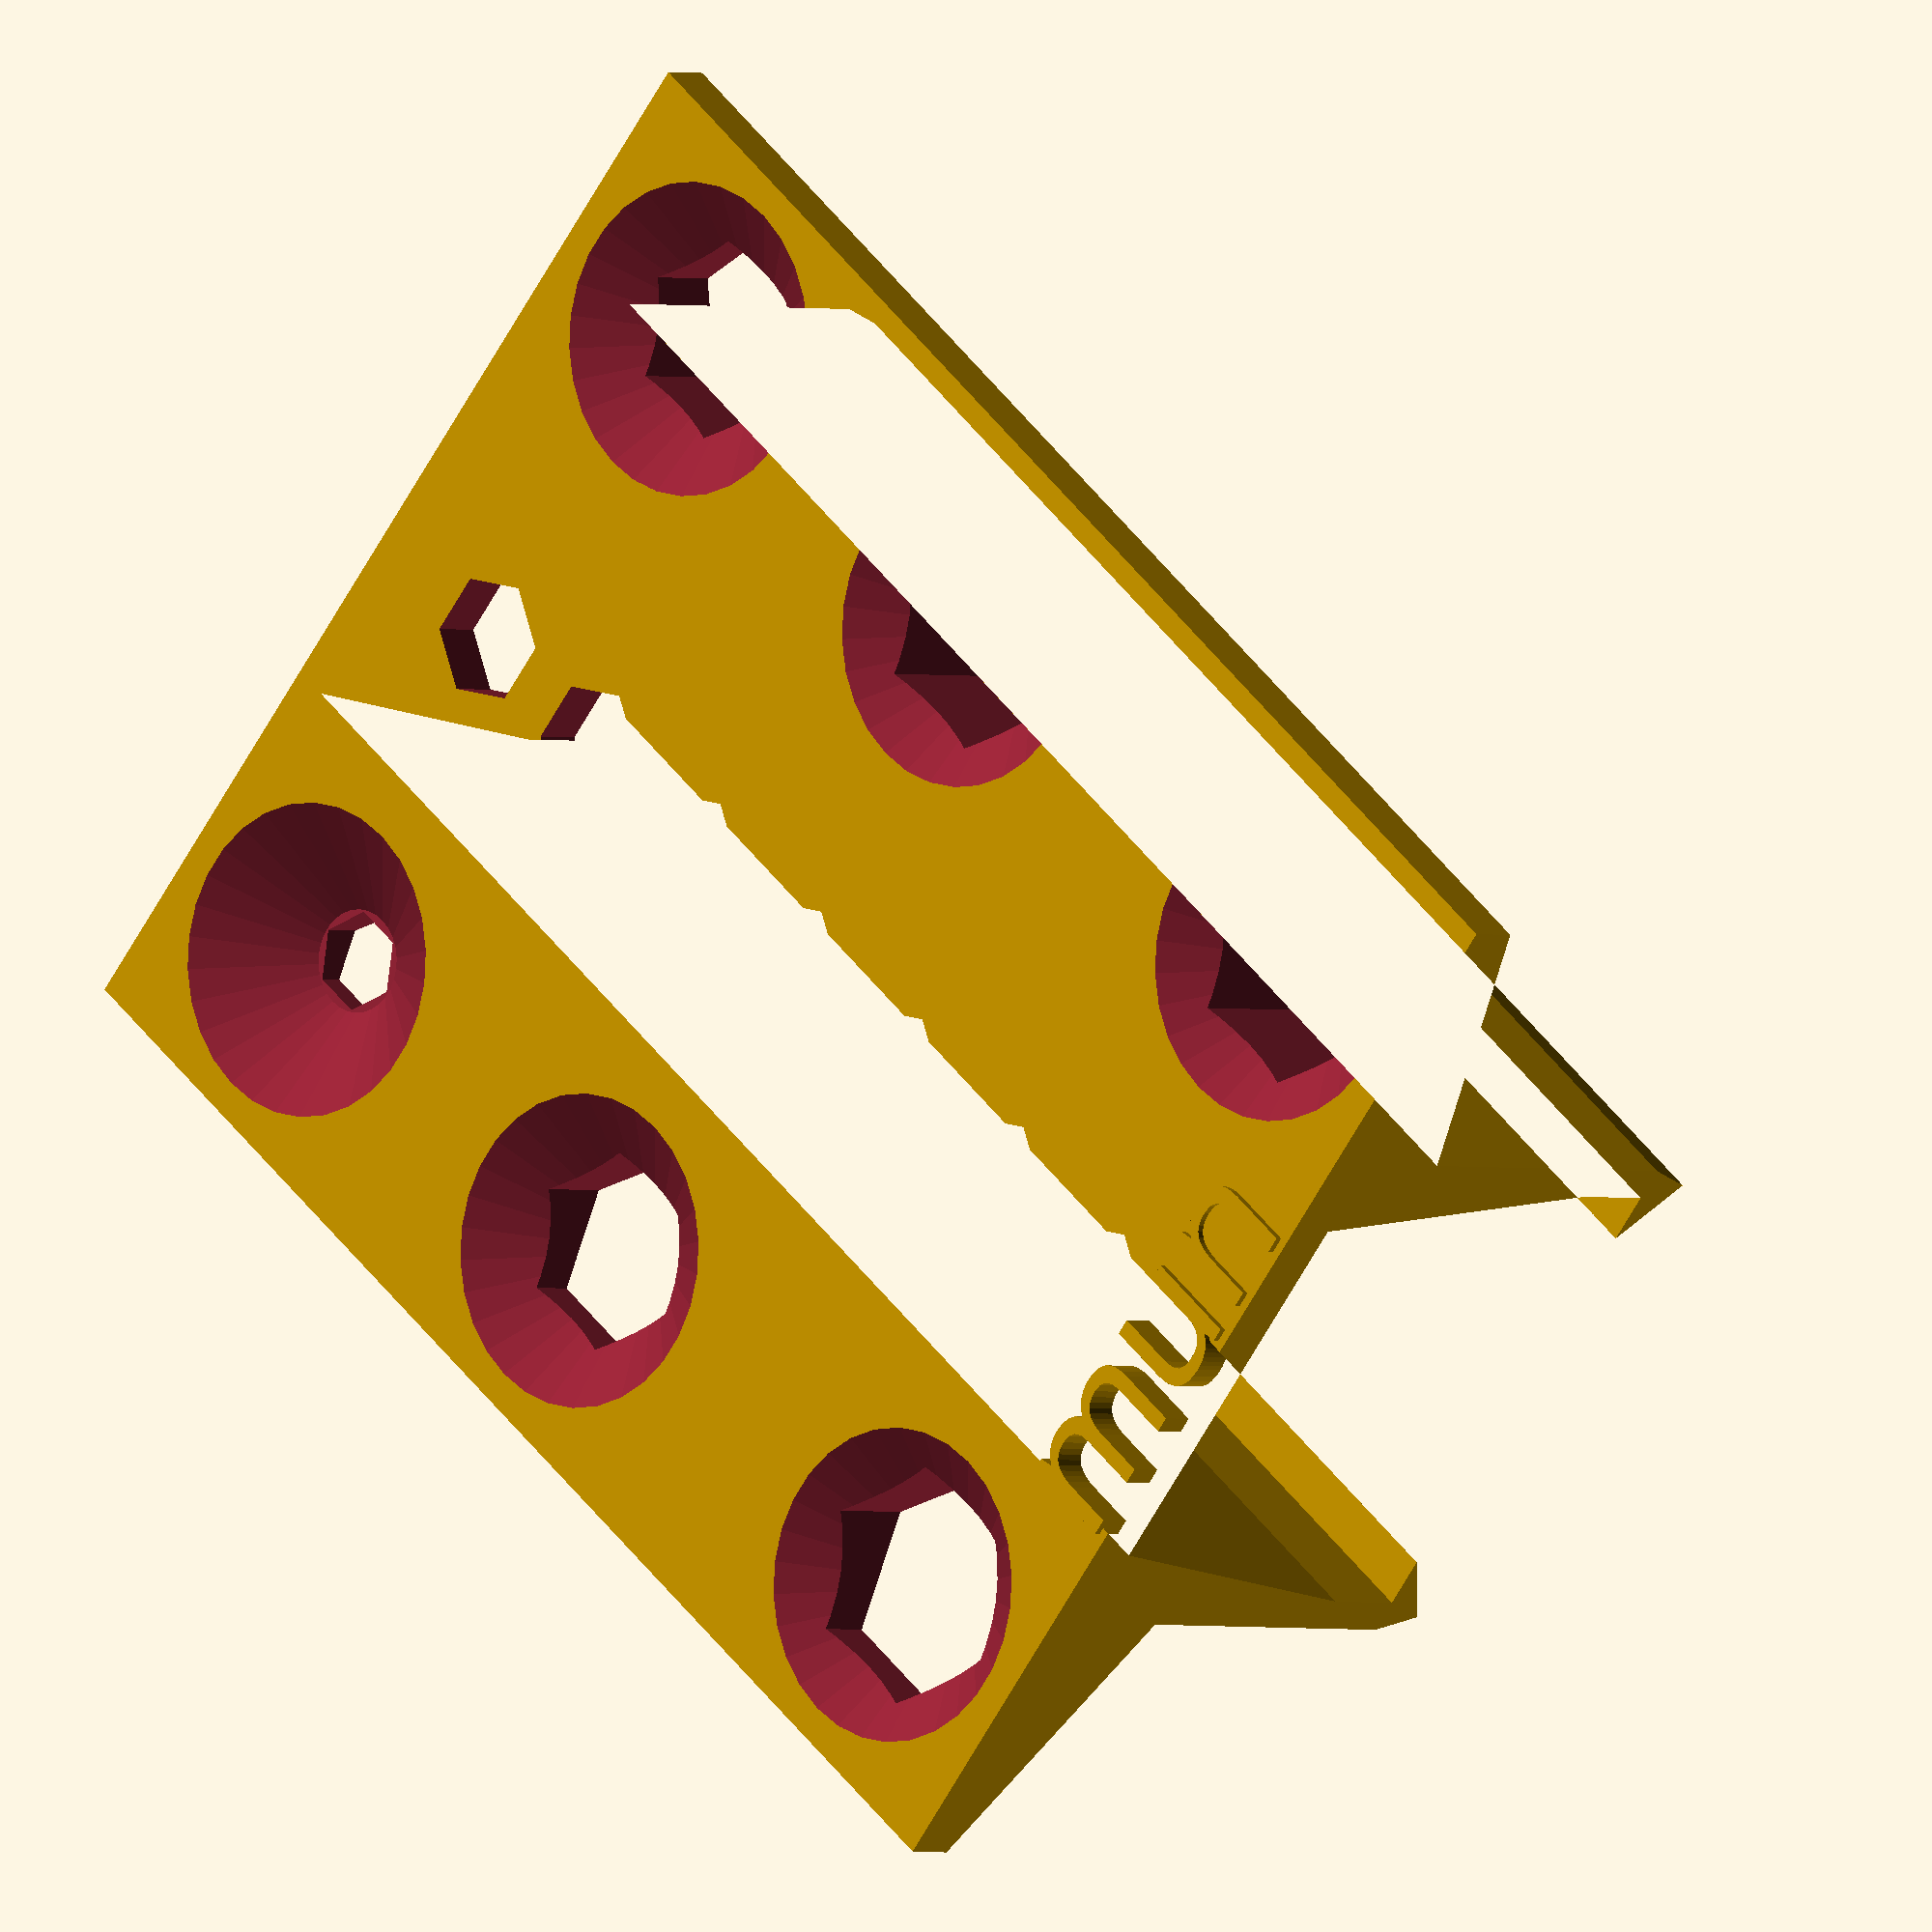
<openscad>
// A clip on addition for the Raaco Open ToolBox (Product Id: 137195)
// This is a screwdrver holder made to clip over the compartments to the right of the handle.

wing = 17;
open = 30;
seat = 24;
clip = 2;
dep  = 25.5;
wall = 3;

/*

Plan for the poly, is just half to be mirrored

 _______________________
|__________     ________0,0        | wall
  <wing>   |   /   <seat/2     |
           |  /               dep (inside the clip)
           | |   <open/2       |
           | |_                |
           \__/

           clip (thinnest part)

*/


side_shape = [
    [0, 0], 
    [(seat/2), 0],
    [(open/2), dep - 5],
    [(open/2), dep],
    [(open/2) - 3, dep],
    [(open/2) + (clip/2), dep + 3],
    [(open/2) + clip, dep],
    [(open/2) + clip, 6],
    [(open/2) + clip + wing, 0],
    [(open/2) + clip + wing, -wall],
    [0, -wall],

];

// The handle of the screwdriver rests on the wings of each sect
module sect(th) {
    linear_extrude(th){
        union() {
            polygon(side_shape);
            mirror([1,0,0]) polygon(side_shape);
        };
    };
};


// Slots for hex bits.
module hex(){
    hex_size = 6.35;
    clearance = 0.1;
    size = hex_size + clearance;
    rotate([90,0,0]) cylinder(d=size/cos(30), h=30, $fn=6);
}

// Slots for screwdrivers
module slot(w){
    // Rotate to pointy up so it doesn't need support
    union(){
    translate([0,50,0]) rotate([90,90,0]) cylinder(d=w/cos(30), h=60, $fn=6);
    translate([0,-1,0])rotate([90,0,0]) cylinder(h=5.001, r1=3, r2=9.8, center=true);
    }
}

module stamp(){
    translate([0,-1.4,0]) rotate([90,0,0]) linear_extrude(2) text("mun", size = 8, halign = "center", valign = "center", font = "ProggyClean Nerd Font" );
}



// These add up to 80, that should just fit in the space above the side compartment.
edge = 5; 
gap = 12;
ga = 10; 
g = 5; 
inter = 17; 

offset = open/2 + clip + 0.01;

difference() {
union() {
translate([0,0,0]) sect(80);
translate([0,0,3.4]) stamp();
};
union(){
translate([0,10,10]) hex();
translate([0,10,20]) hex();
translate([0,10,30]) hex();
translate([0,10,40]) hex();
translate([0,10,50]) hex();
translate([0,10,60]) hex();
translate([0,10,70]) hex();
translate([offset+(gap/2),0,edge+(gap/2)]) slot(gap); //BIG S-1.2x7
translate([offset+(gap/2),0,edge+gap+inter+2+(gap/2)]) slot(gap); //BIG S-1x5.5
translate([offset+(gap/2),0,edge+gap+inter+inter+gap+(gap/2)]) slot(ga); //Medium S-0.8x4.5
translate([-offset-(gap/2),0,edge+(gap/2)]) slot(gap); //BIG  PH2
translate([-offset-(gap/2),0,edge+gap+inter+2+(gap/2)]) slot(ga); // Medium PH1
translate([-offset-(gap/2),0,edge+gap+inter+inter+gap+(gap/2)]) slot(g); // small S-0.6x3.5
}
}


</openscad>
<views>
elev=129.7 azim=53.7 roll=35.8 proj=o view=solid
</views>
